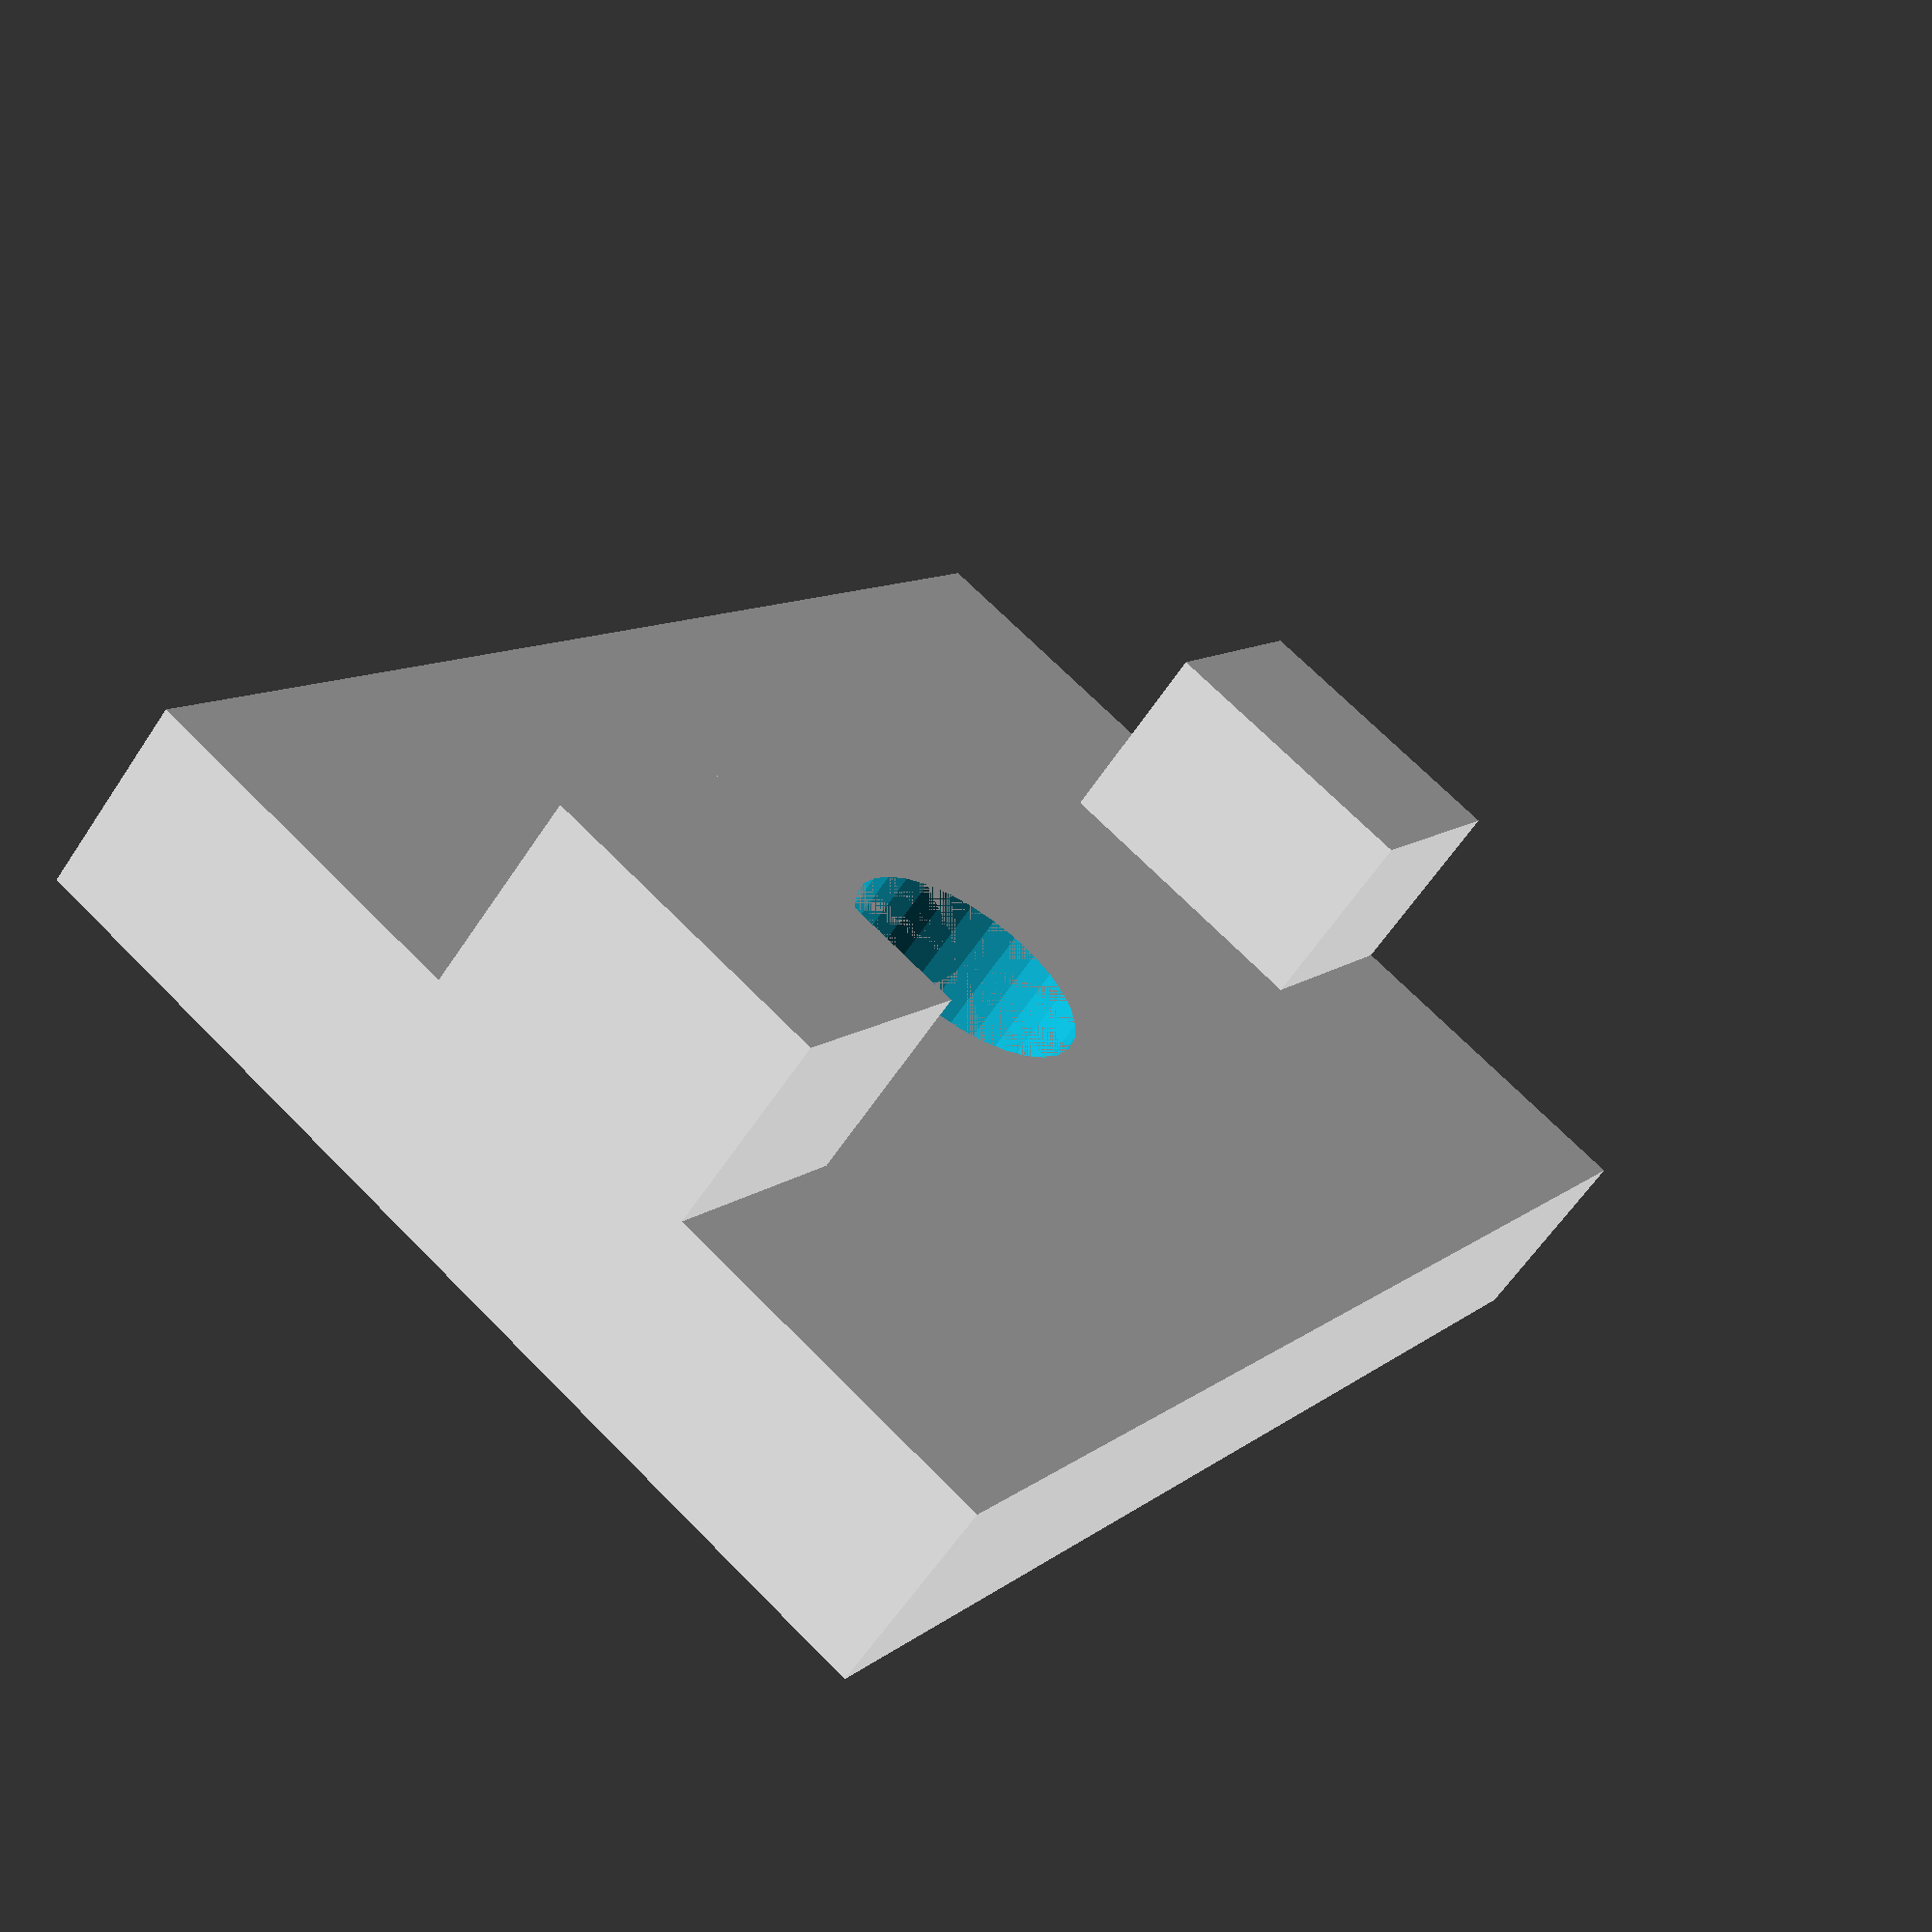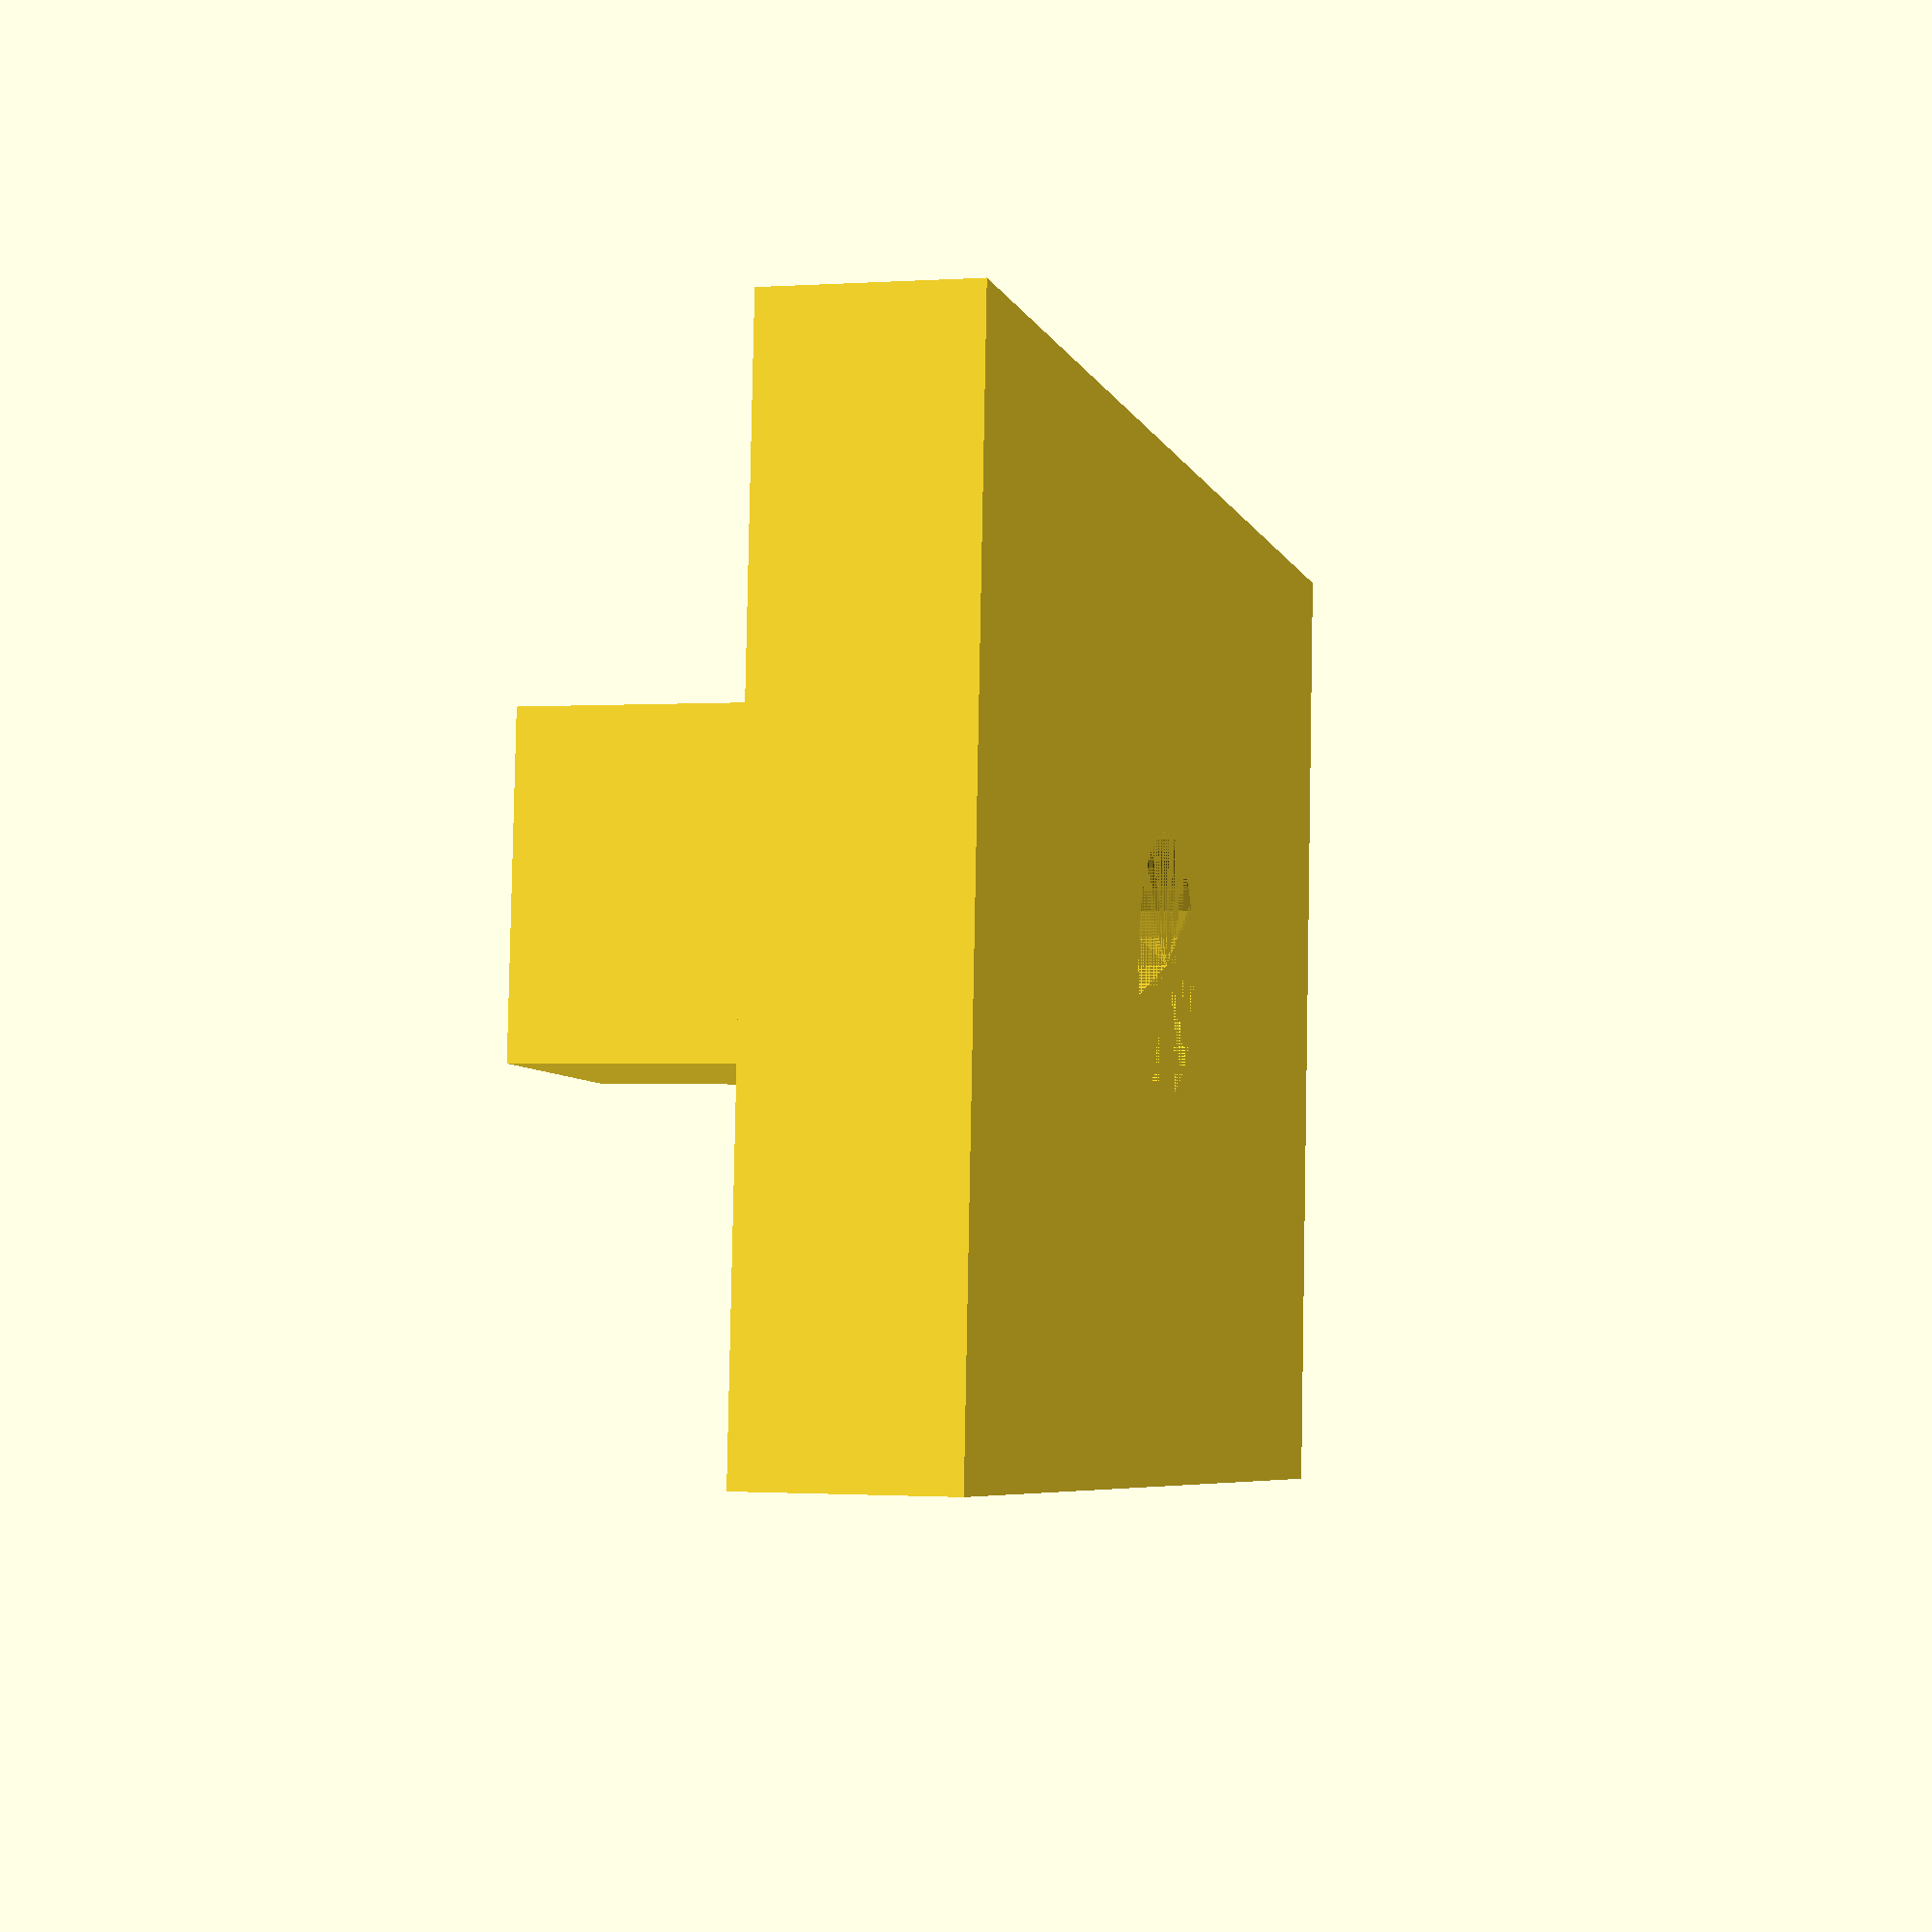
<openscad>
inner=6;
outer=20;
screwhole=5 + 0.15;
height=4;

stock=5;
stockheight=4;

module mount(length=30, holes=1)
{
	difference()
	{
		cube([outer,length,height]);
		
		union()
		{
			for(i=[1:holes])
			{
				translate([outer/2,i*length/(holes+1)])
					cylinder(d=screwhole,h=height,$fn=30);
			}
			
		}
	}
	
	translate([outer/2-inner/2,length-stock,height])
		cube([inner,stock,stockheight]);
	
	translate([outer/2-inner/2,0,height])
		cube([inner,stock,stockheight]);
	
}



mount();
</openscad>
<views>
elev=240.7 azim=213.0 roll=213.3 proj=p view=solid
elev=0.9 azim=85.6 roll=104.4 proj=p view=wireframe
</views>
